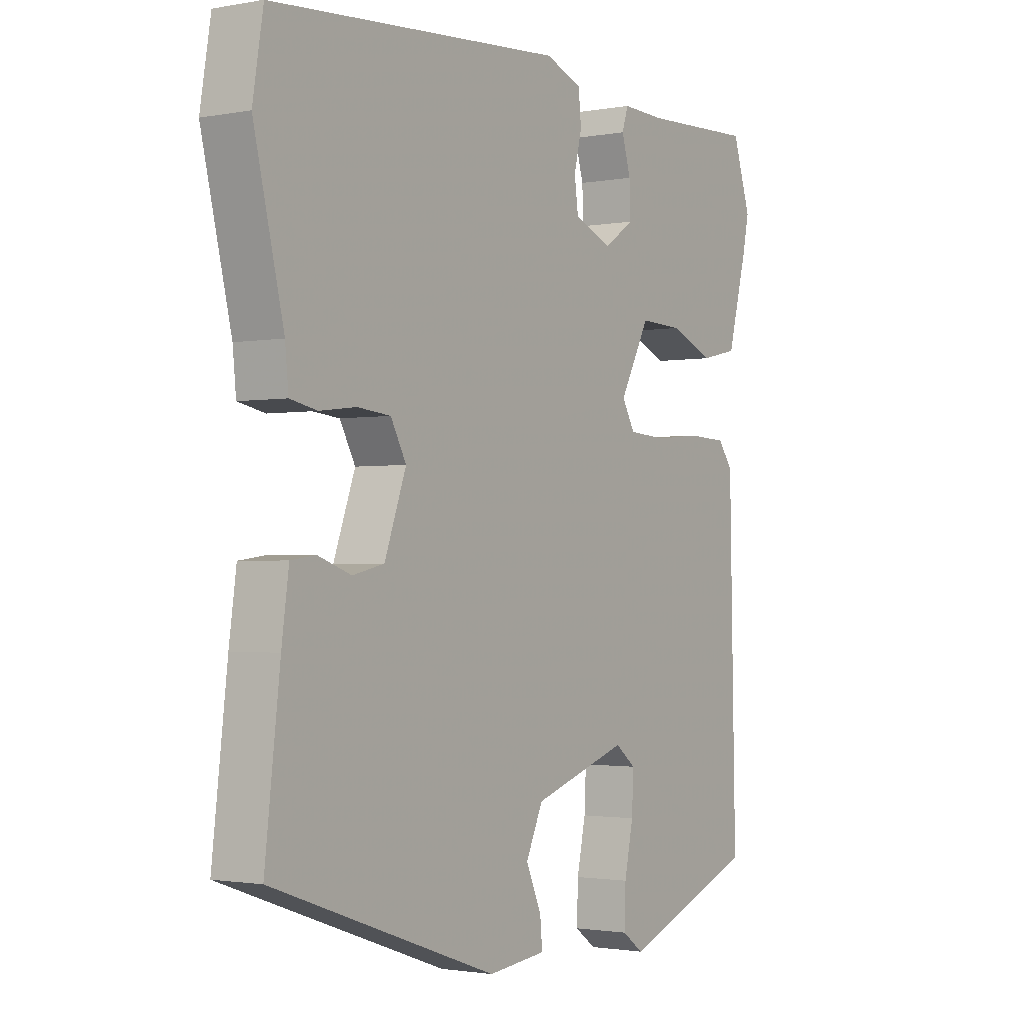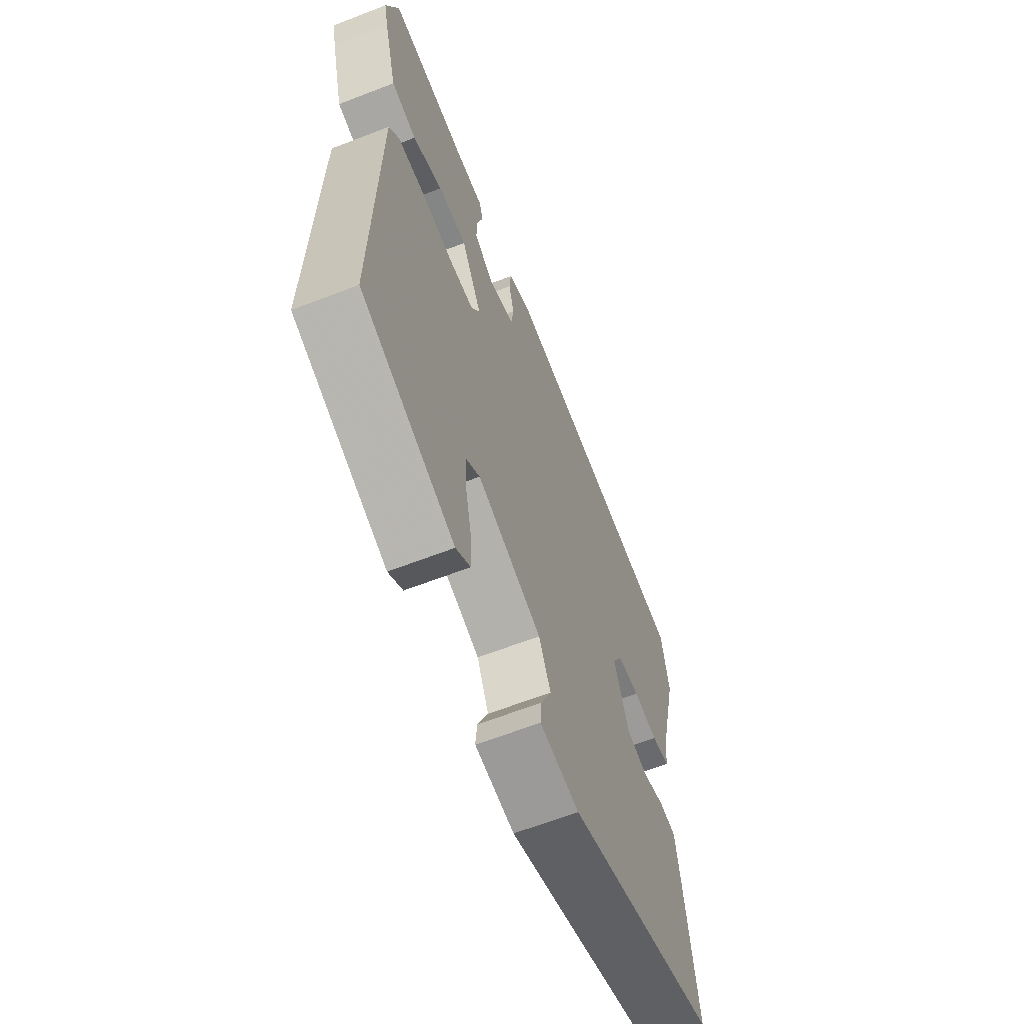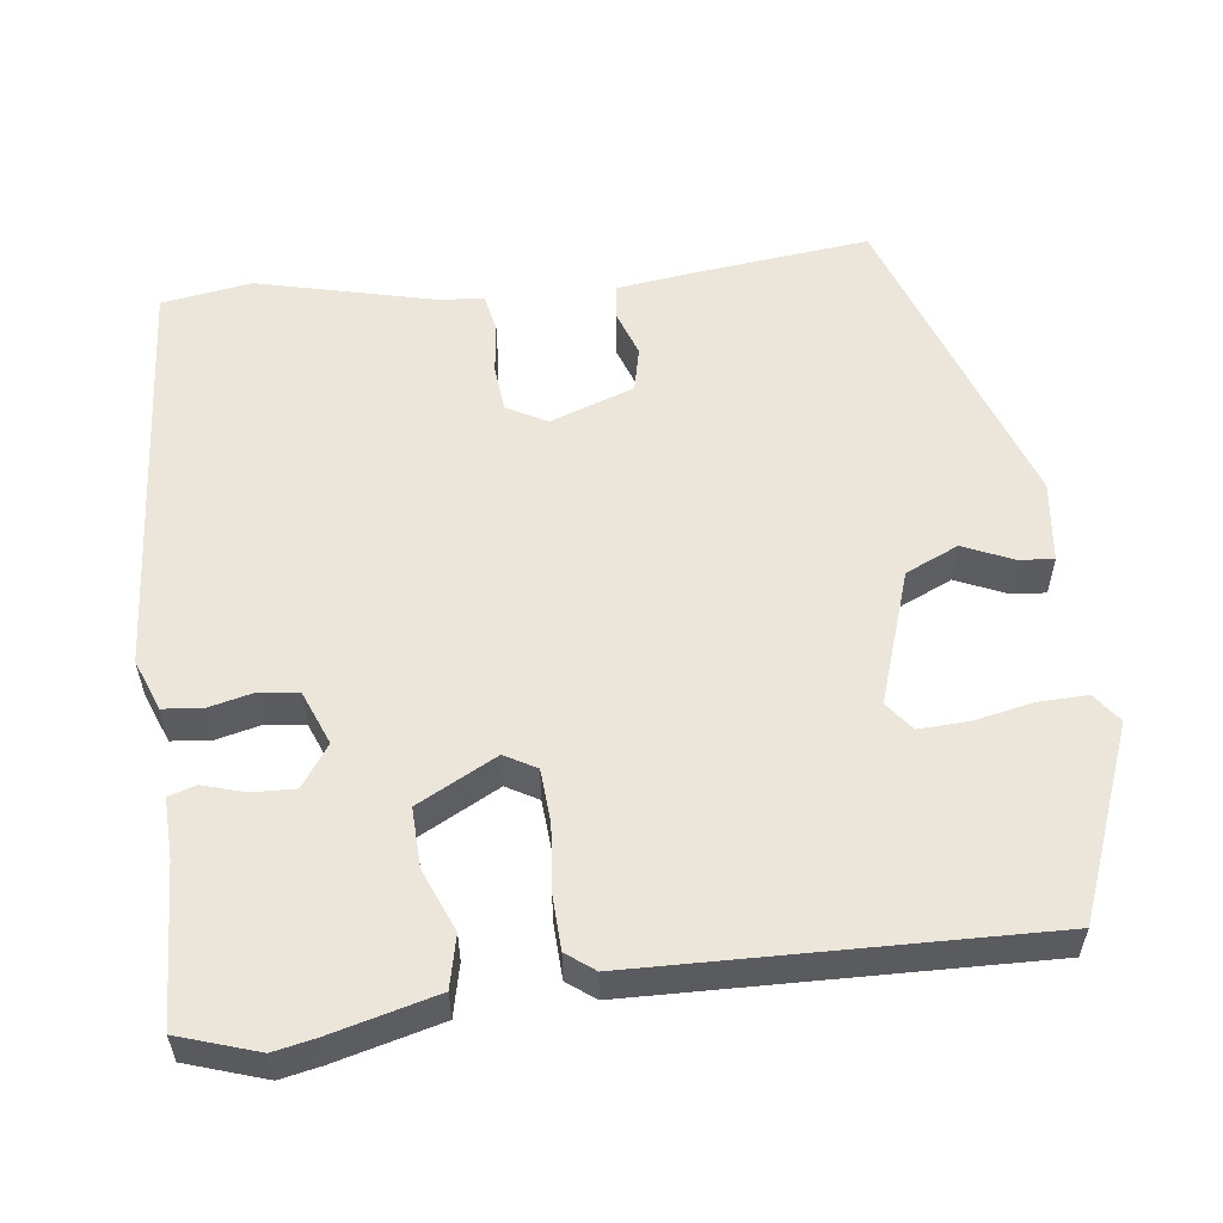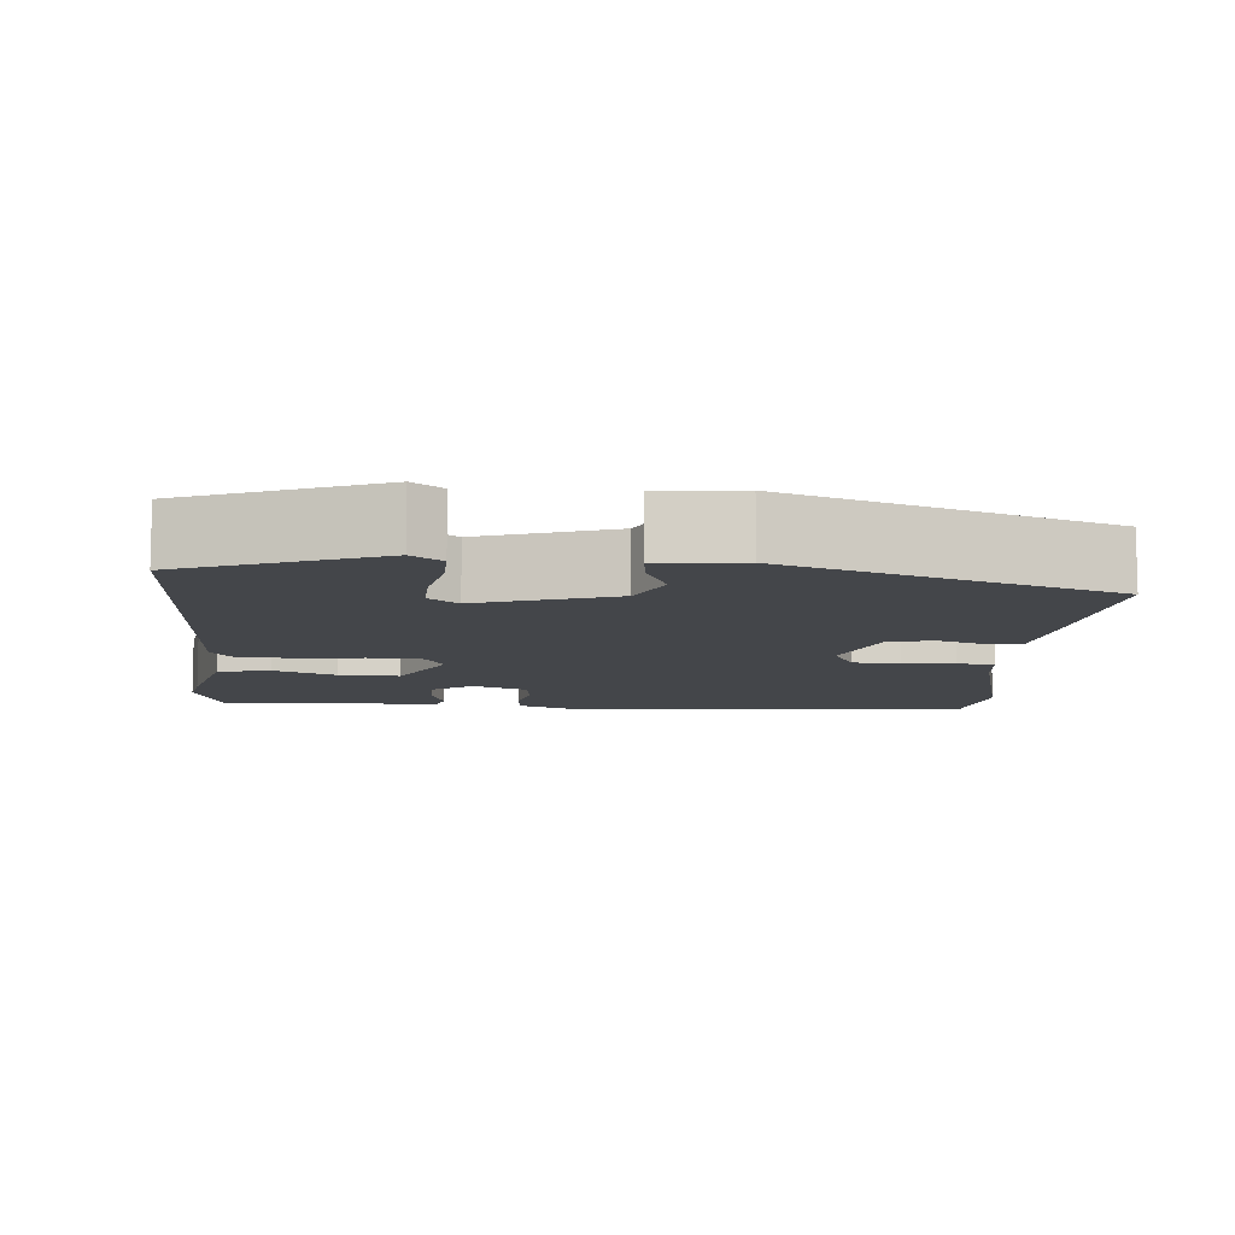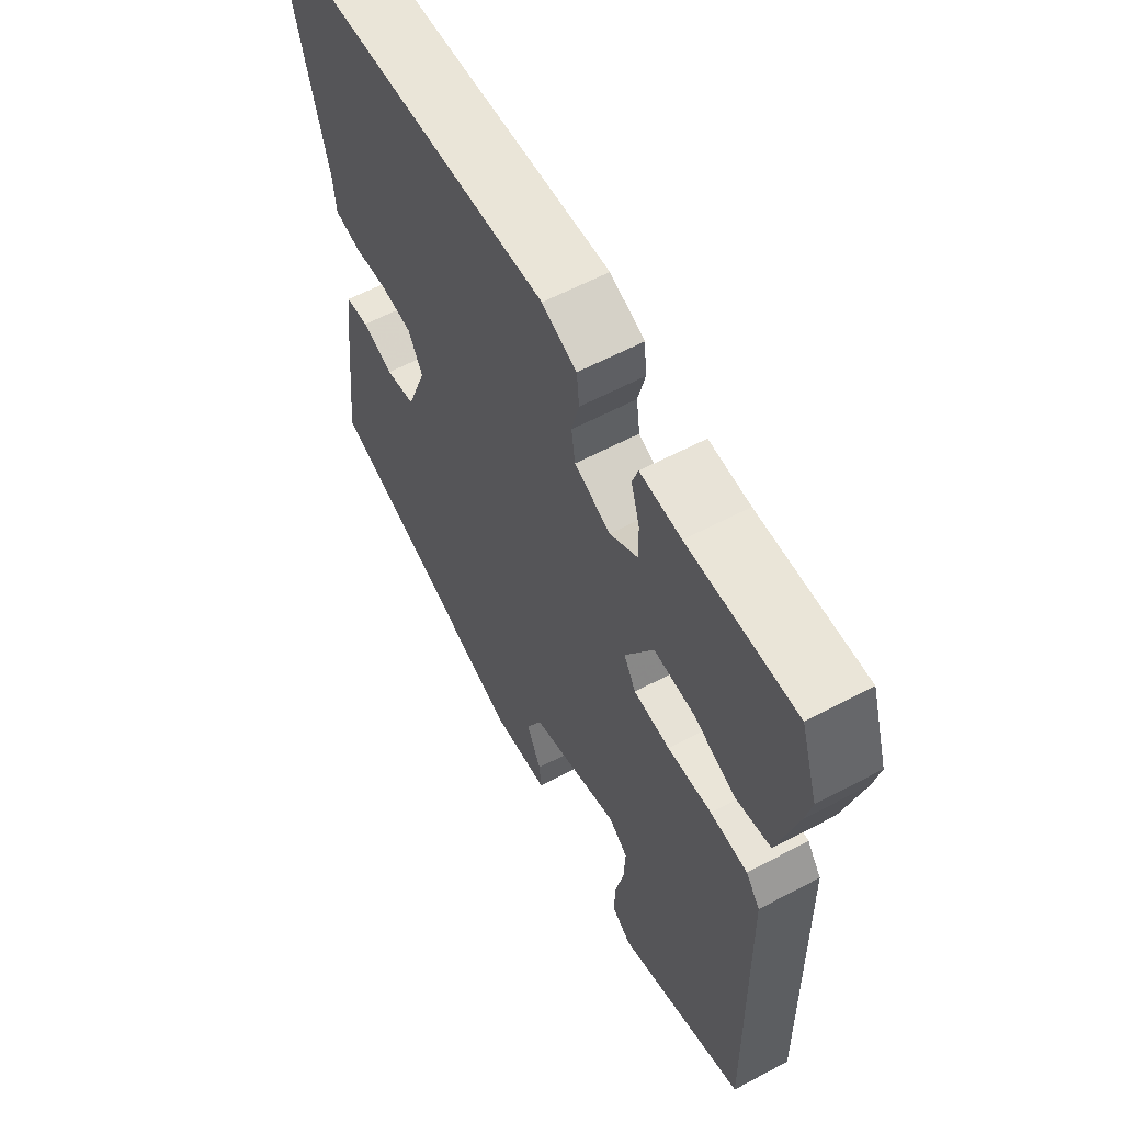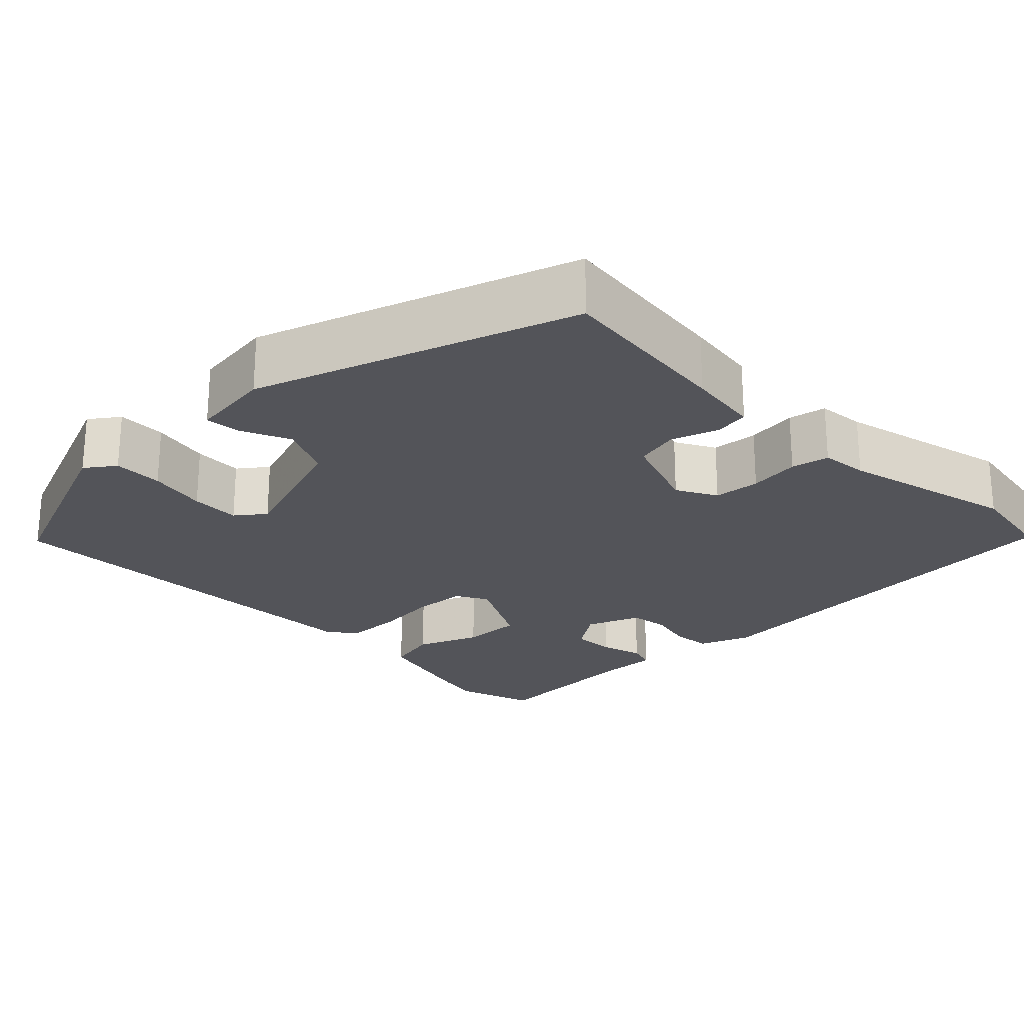
<metadata>
{"format":"obj","ext":"obj","renderer":"f3d","projection":"perspective","resolution":1024,"background":"white","views":[{"elev":-1.7,"azim":-56.1,"up":"+Z"},{"elev":-63.6,"azim":111.4,"up":"+Z"},{"elev":56.2,"azim":83.2,"up":"+Y"},{"elev":-9.5,"azim":175.9,"up":"+Y"},{"elev":60.5,"azim":61.6,"up":"+Z"},{"elev":-23.7,"azim":-135.2,"up":"+Y"}]}
</metadata>
<code>
v -0.518 0.07 0.391
v -0.499 0.07 0.507
v 0.032 0.07 0.545
v 0.098 0.07 0.519
v 0.103 0.07 0.469
v 0.089 0.07 0.411
v 0.096 0.07 0.36
v 0.165 0.07 0.332
v 0.219 0.07 0.369
v 0.217 0.07 0.424
v 0.201 0.07 0.479
v 0.212 0.07 0.514
v 0.29 0.07 0.511
v 0.494 0.07 0.519
v 0.527 0.07 0.417
v 0.516 0.07 0.364
v 0.48 0.07 0.227
v 0.413 0.07 0.212
v 0.333 0.07 0.245
v 0.256 0.07 0.248
v 0.202 0.07 0.146
v 0.225 0.07 0.105
v 0.294 0.07 0.1
v 0.378 0.07 0.108
v 0.449 0.07 0.105
v 0.476 0.07 0.069
v 0.487 0.07 -0.451
v 0.241 0.07 -0.546
v 0.203 0.07 -0.518
v 0.205 0.07 -0.454
v 0.221 0.07 -0.378
v 0.224 0.07 -0.314
v 0.187 0.07 -0.285
v 0.015 0.07 -0.342
v -0.016 0.07 -0.41
v 0.012 0.07 -0.474
v 0.016 0.07 -0.519
v -0.089 0.07 -0.531
v -0.496 0.07 -0.388
v -0.469 0.07 -0.156
v -0.456 0.07 -0.062
v -0.411 0.07 -0.056
v -0.351 0.07 -0.077
v -0.294 0.07 -0.064
v -0.255 0.07 0.044
v -0.283 0.07 0.096
v -0.343 0.07 0.102
v -0.409 0.07 0.094
v -0.458 0.07 0.104
v -0.464 0.07 0.165
v -0.518 0 0.391
v -0.499 0 0.507
v 0.032 0 0.545
v 0.098 0 0.519
v 0.103 0 0.469
v 0.089 0 0.411
v 0.096 0 0.36
v 0.165 0 0.332
v 0.219 0 0.369
v 0.217 0 0.424
v 0.201 0 0.479
v 0.212 0 0.514
v 0.29 0 0.511
v 0.494 0 0.519
v 0.527 0 0.417
v 0.516 0 0.364
v 0.48 0 0.227
v 0.413 0 0.212
v 0.333 0 0.245
v 0.256 0 0.248
v 0.202 0 0.146
v 0.225 0 0.105
v 0.294 0 0.1
v 0.378 0 0.108
v 0.449 0 0.105
v 0.476 0 0.069
v 0.487 0 -0.451
v 0.241 0 -0.546
v 0.203 0 -0.518
v 0.205 0 -0.454
v 0.221 0 -0.378
v 0.224 0 -0.314
v 0.187 0 -0.285
v 0.015 0 -0.342
v -0.016 0 -0.41
v 0.012 0 -0.474
v 0.016 0 -0.519
v -0.089 0 -0.531
v -0.496 0 -0.388
v -0.469 0 -0.156
v -0.456 0 -0.062
v -0.411 0 -0.056
v -0.351 0 -0.077
v -0.294 0 -0.064
v -0.255 0 0.044
v -0.283 0 0.096
v -0.343 0 0.102
v -0.409 0 0.094
v -0.458 0 0.104
v -0.464 0 0.165
f 47 48 49 50
f 46 47 50 1
f 40 41 42 43
f 40 43 44
f 39 40 44
f 38 39 44
f 35 36 37 38
f 34 35 38 44
f 33 34 44 45
f 28 29 30 31
f 28 31 32
f 27 28 32
f 26 27 32 33
f 23 24 25 26
f 22 23 26 33
f 16 17 18 19
f 16 19 20
f 13 14 15 16
f 13 16 20
f 10 11 12 13
f 9 10 13 20
f 8 9 20 21
f 3 4 5 6
f 3 6 7
f 46 1 2 3
f 46 3 7
f 21 22 33 45
f 21 45 46
f 7 8 21 46
f 100 99 98 97
f 51 100 97 96
f 93 92 91 90
f 94 93 90
f 94 90 89
f 94 89 88
f 88 87 86 85
f 94 88 85 84
f 95 94 84 83
f 81 80 79 78
f 82 81 78
f 82 78 77
f 83 82 77 76
f 76 75 74 73
f 83 76 73 72
f 69 68 67 66
f 70 69 66
f 66 65 64 63
f 70 66 63
f 63 62 61 60
f 70 63 60 59
f 71 70 59 58
f 56 55 54 53
f 57 56 53
f 53 52 51 96
f 57 53 96
f 95 83 72 71
f 96 95 71
f 96 71 58 57
f 1 51 52 2
f 2 52 53 3
f 3 53 54 4
f 4 54 55 5
f 5 55 56 6
f 6 56 57 7
f 7 57 58 8
f 8 58 59 9
f 9 59 60 10
f 10 60 61 11
f 11 61 62 12
f 12 62 63 13
f 13 63 64 14
f 14 64 65 15
f 15 65 66 16
f 16 66 67 17
f 17 67 68 18
f 18 68 69 19
f 19 69 70 20
f 20 70 71 21
f 21 71 72 22
f 22 72 73 23
f 23 73 74 24
f 24 74 75 25
f 25 75 76 26
f 26 76 77 27
f 27 77 78 28
f 28 78 79 29
f 29 79 80 30
f 30 80 81 31
f 31 81 82 32
f 32 82 83 33
f 33 83 84 34
f 34 84 85 35
f 35 85 86 36
f 36 86 87 37
f 37 87 88 38
f 38 88 89 39
f 39 89 90 40
f 40 90 91 41
f 41 91 92 42
f 42 92 93 43
f 43 93 94 44
f 44 94 95 45
f 45 95 96 46
f 46 96 97 47
f 47 97 98 48
f 48 98 99 49
f 49 99 100 50
f 50 100 51 1

</code>
